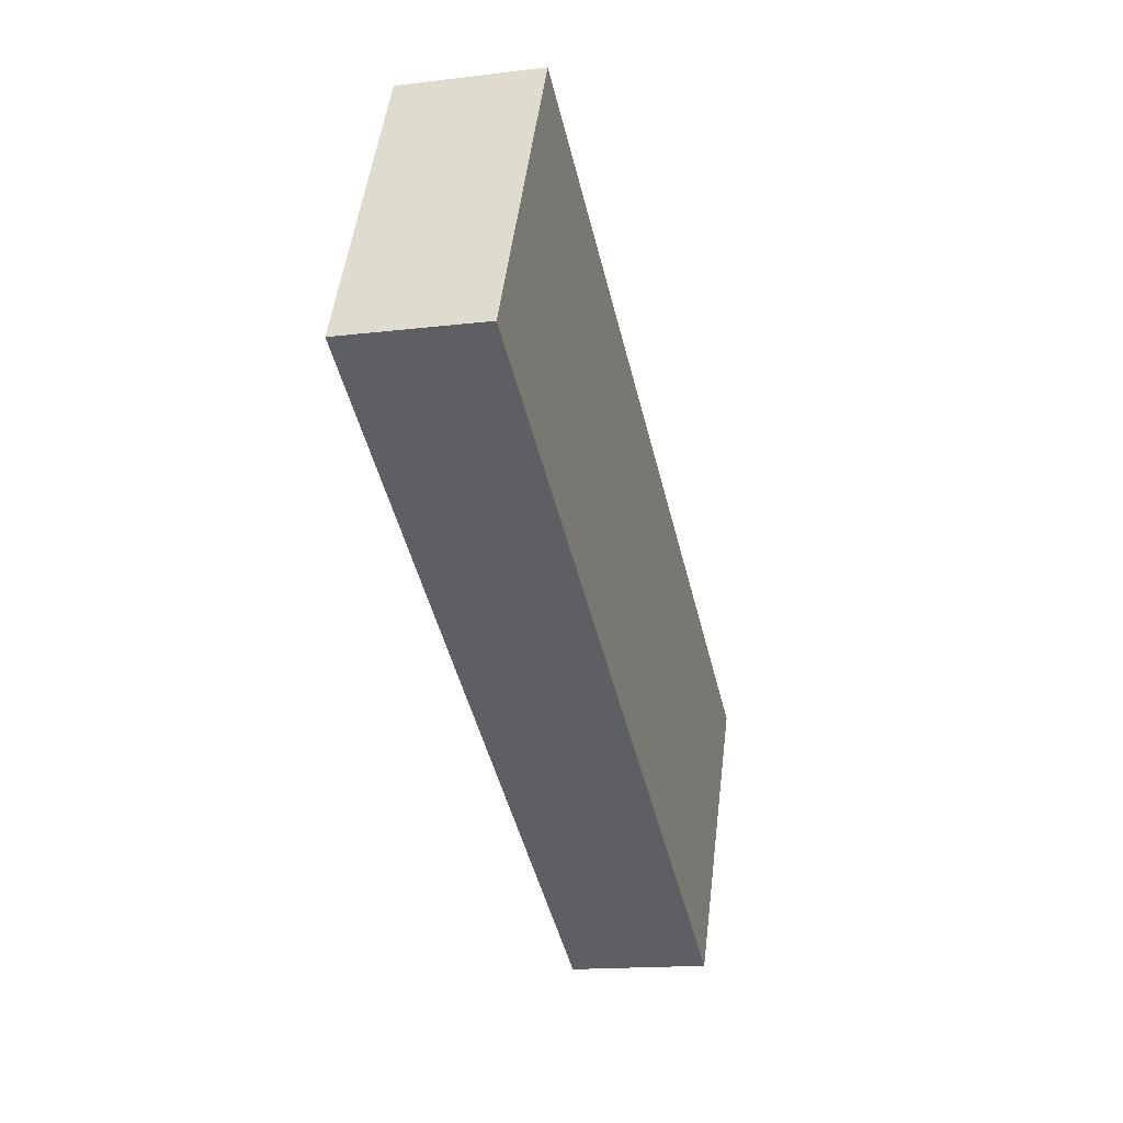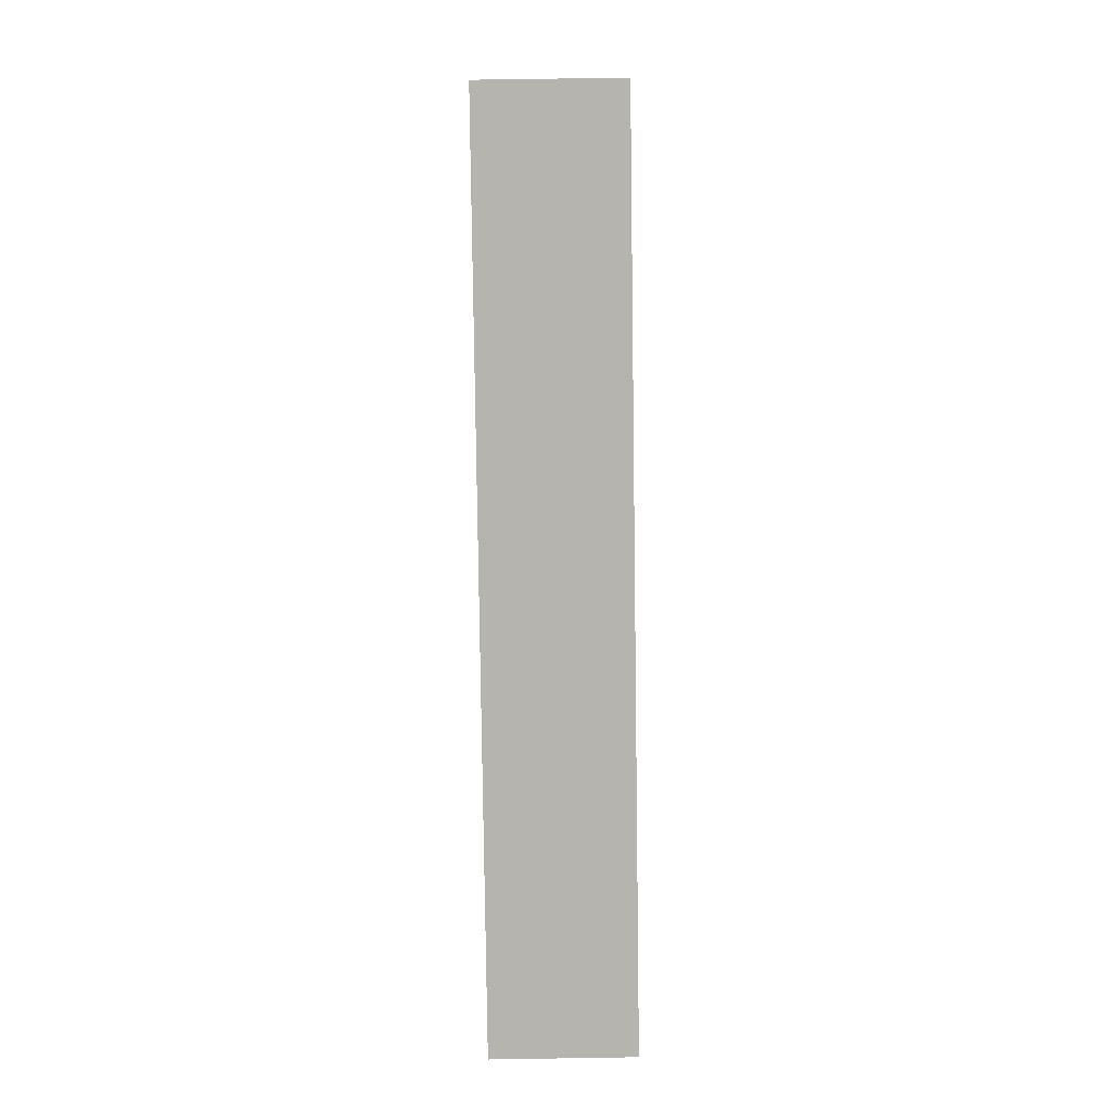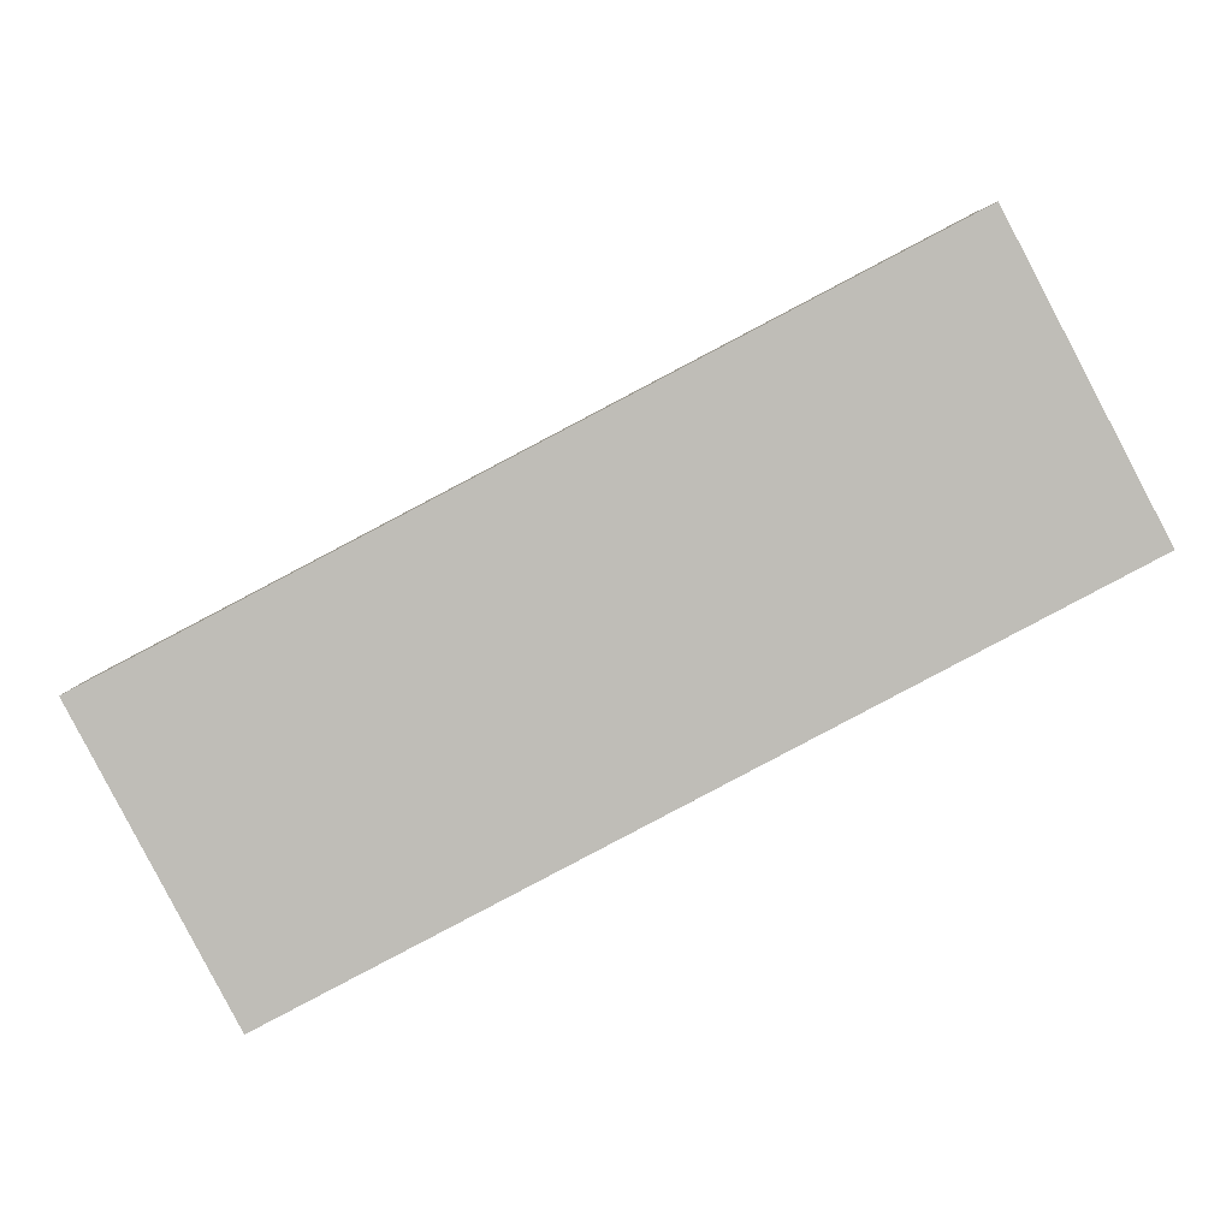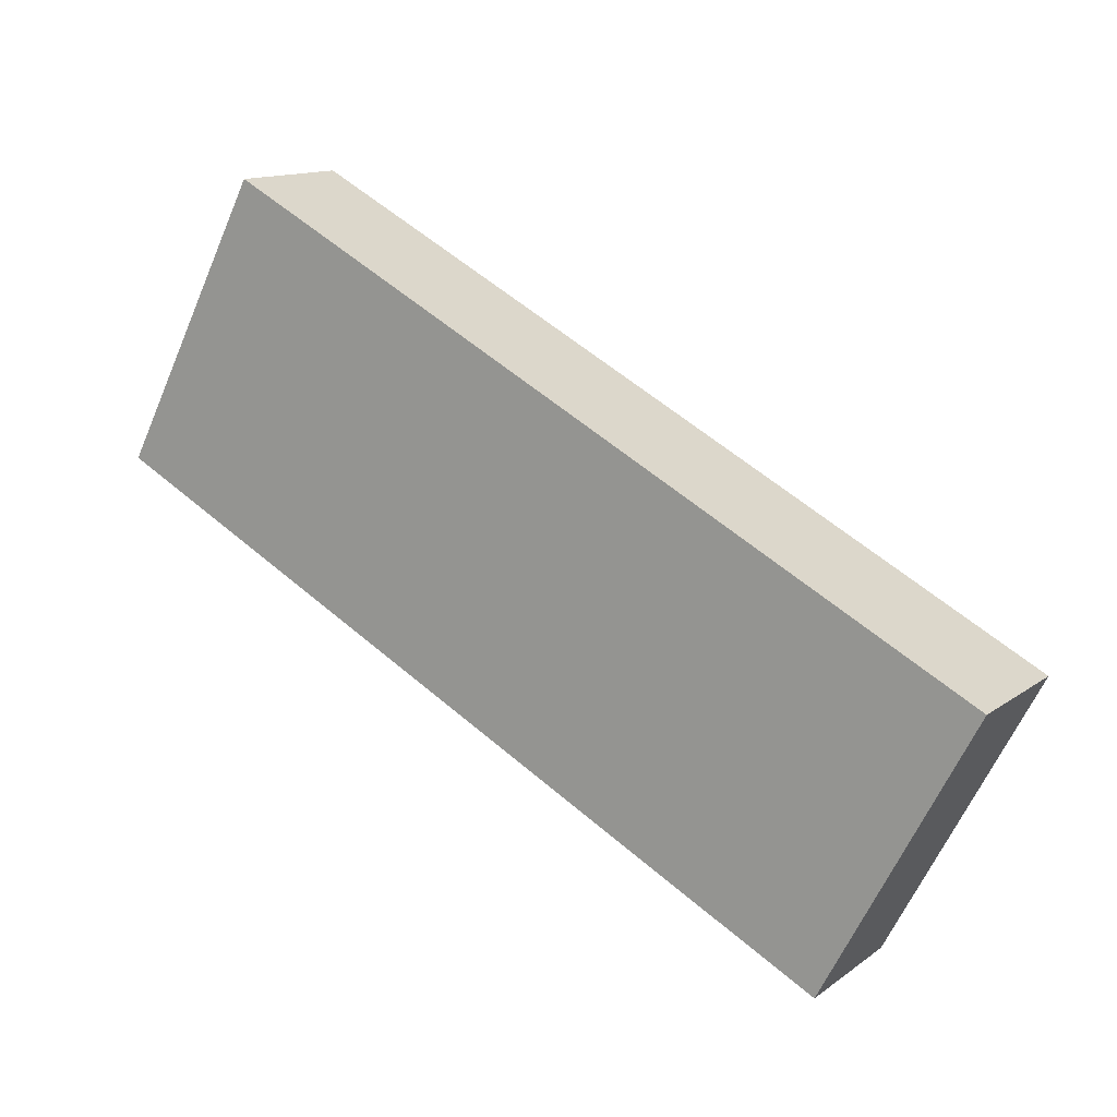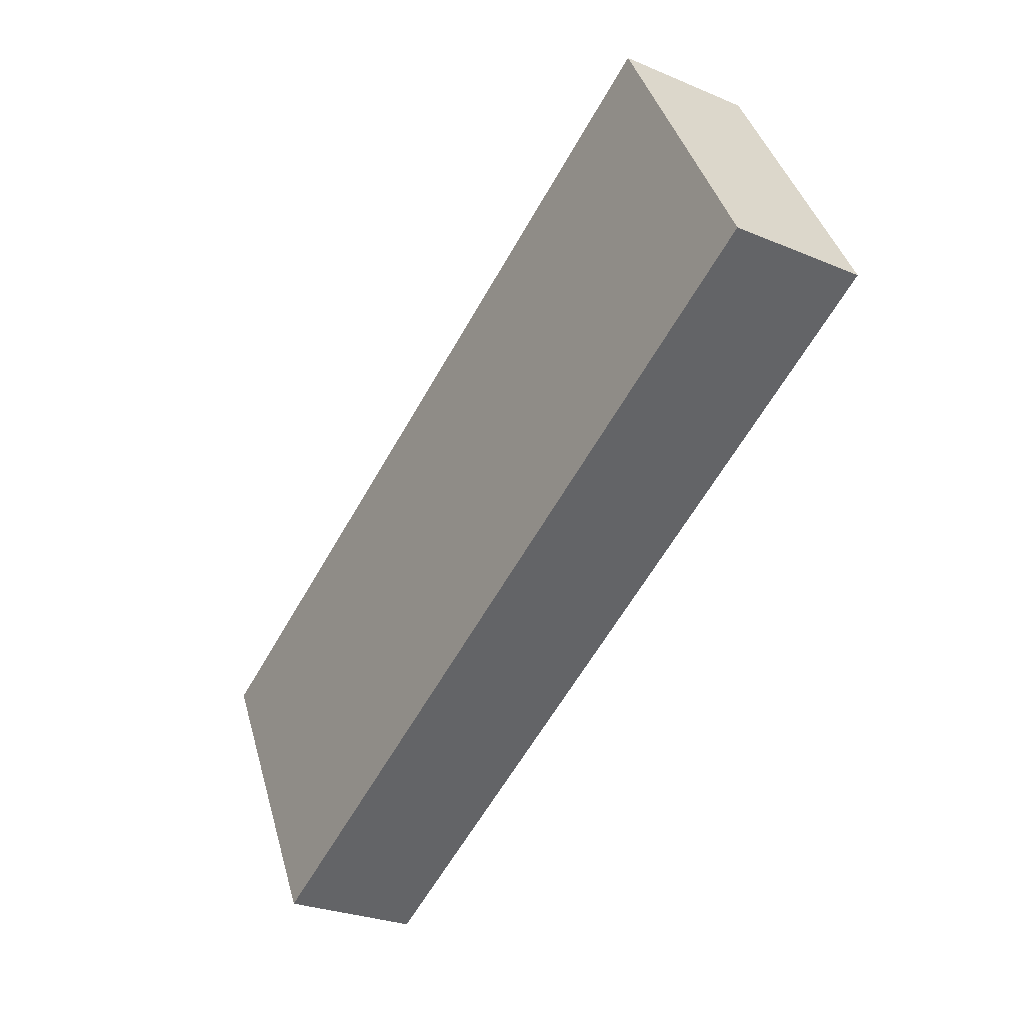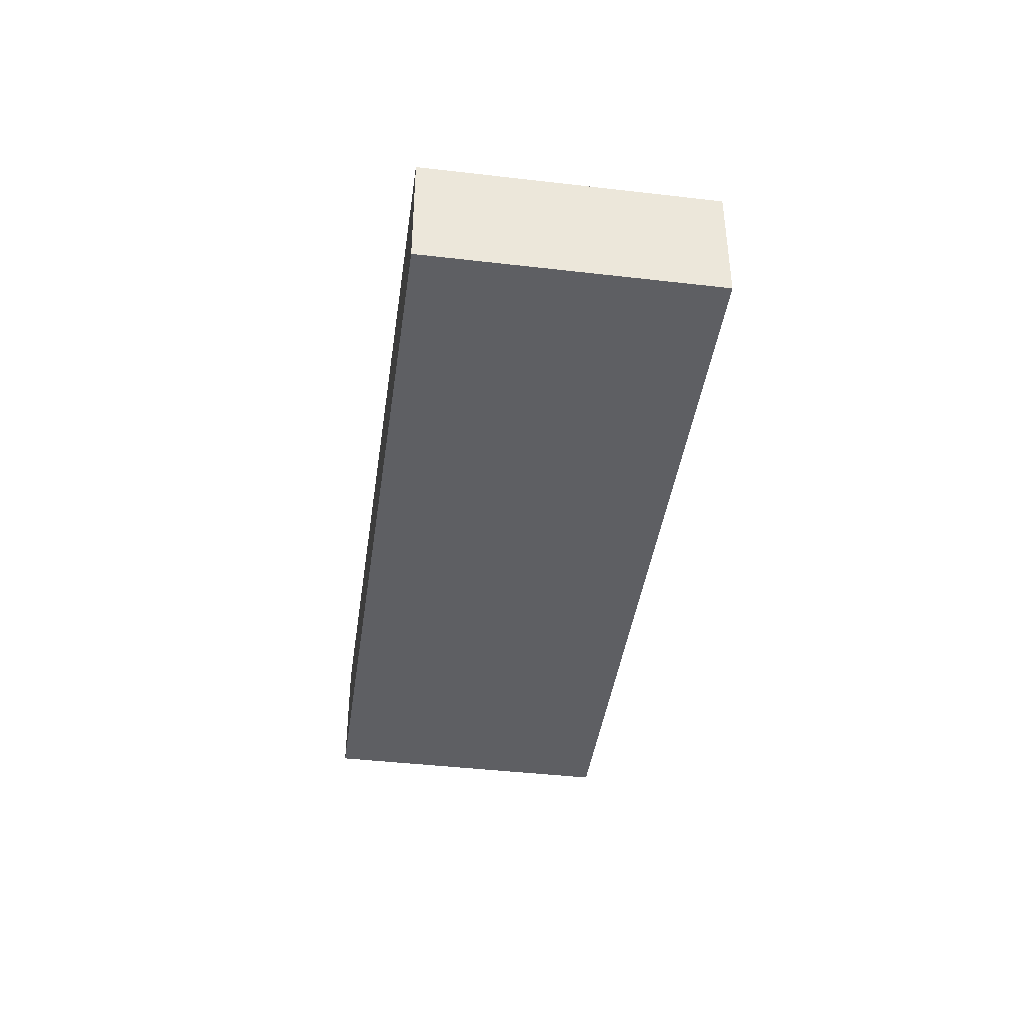
<metadata>
{"format":"obj","ext":"obj","renderer":"f3d","projection":"perspective","resolution":1024,"background":"white","views":[{"elev":-15.5,"azim":-75.5,"up":"+Z"},{"elev":71.6,"azim":89.1,"up":"+Z"},{"elev":4.8,"azim":179.4,"up":"+Z"},{"elev":13.2,"azim":32.6,"up":"+Z"},{"elev":-27.1,"azim":-123.2,"up":"+Z"},{"elev":-42.0,"azim":109.7,"up":"+Y"}]}
</metadata>
<code>
v  0 2.366 1.449e-16
v  15.92 2.366 -2.076
v  13.34 2.366 -7
v  2.584 2.366 4.924
v  13.34 4.286e-16 -7
v  0 0 0
v  2.584 -3.015e-16 4.924
v  15.92 1.271e-16 -2.076
g defaultobject
f 1 2 3
f 2 1 4
f 5 1 3
f 1 5 6
f 6 4 1
f 4 6 7
f 7 2 4
f 2 7 8
f 8 3 2
f 3 8 5
f 8 6 5
f 6 8 7

</code>
